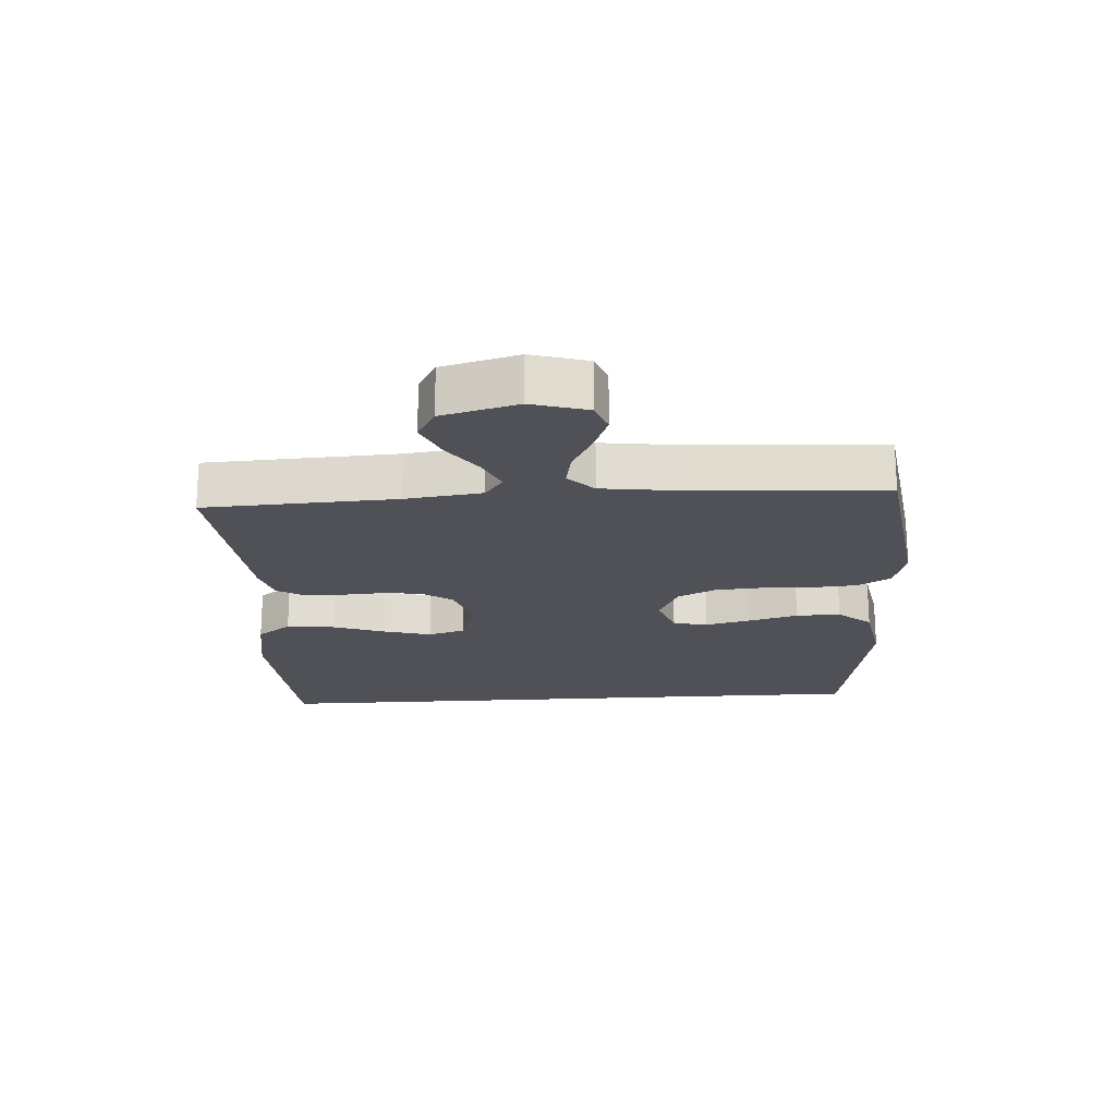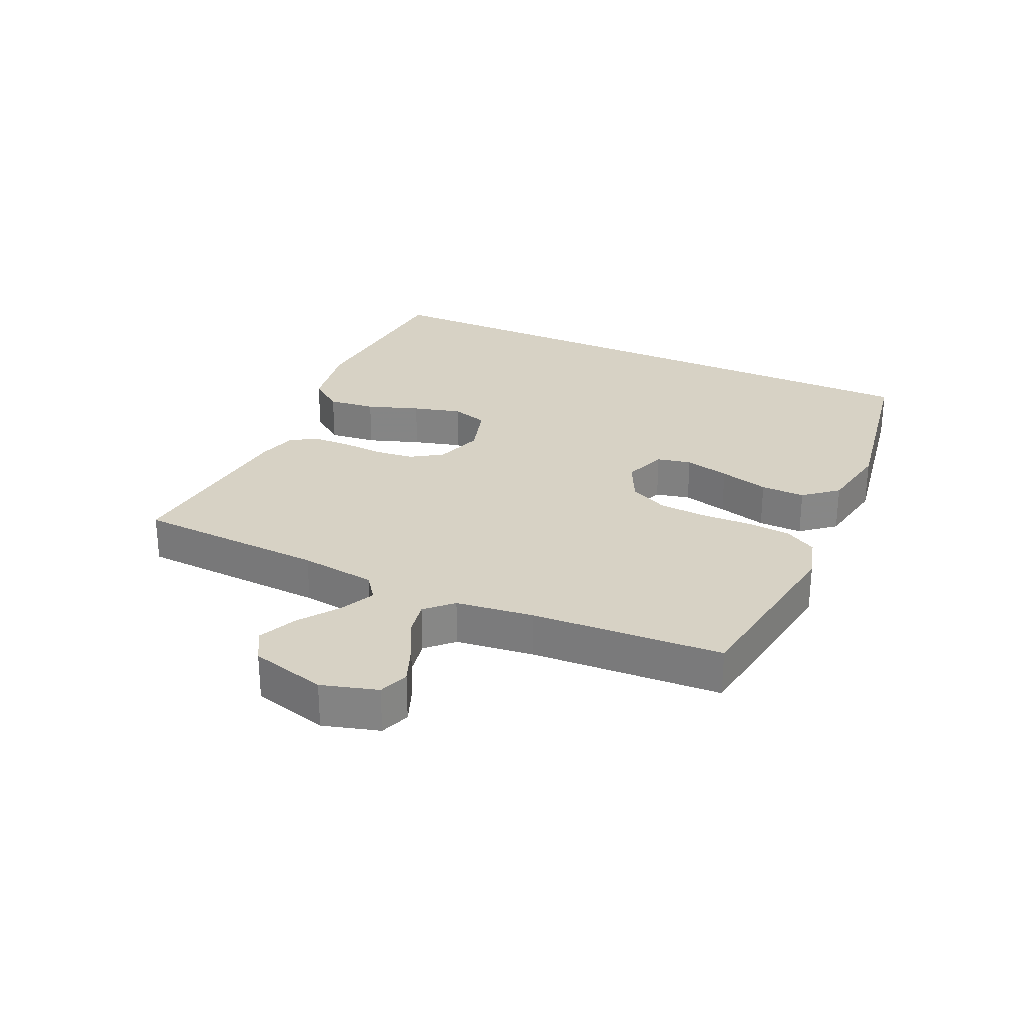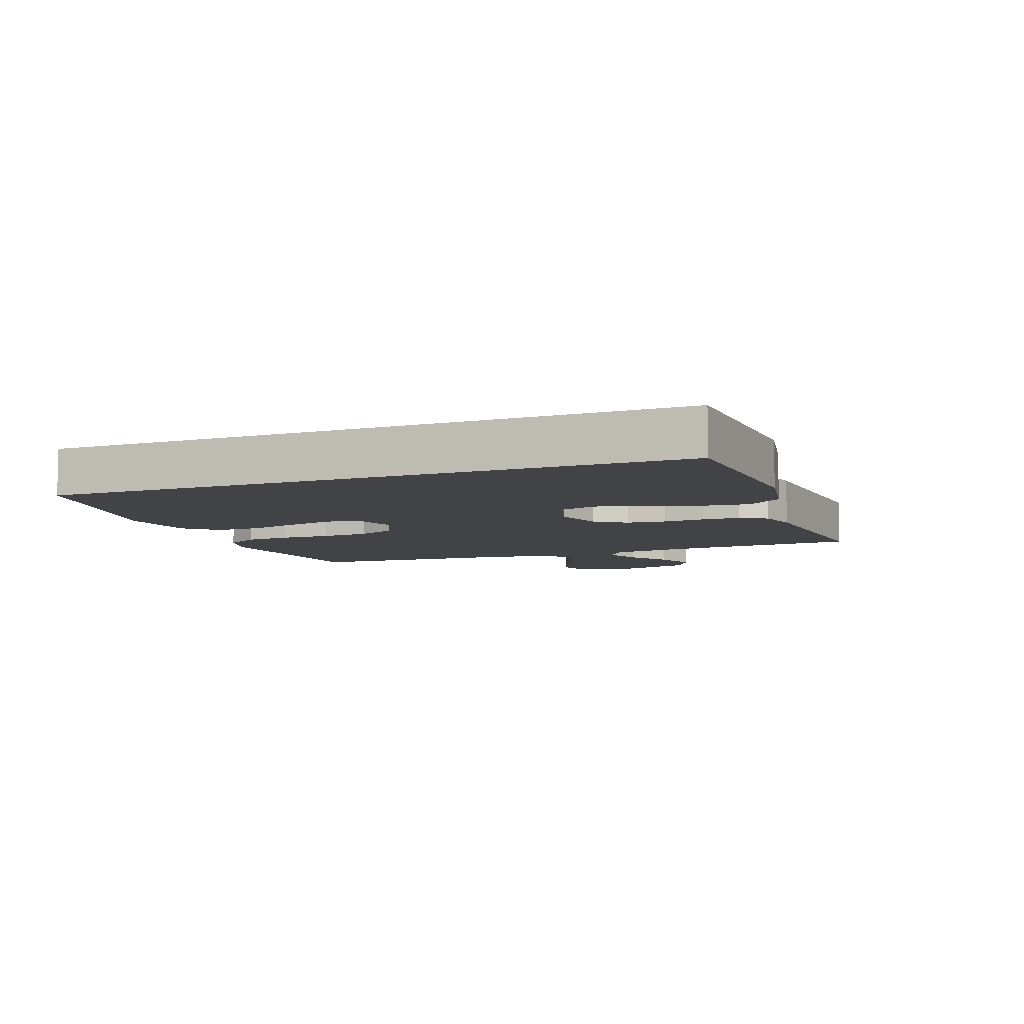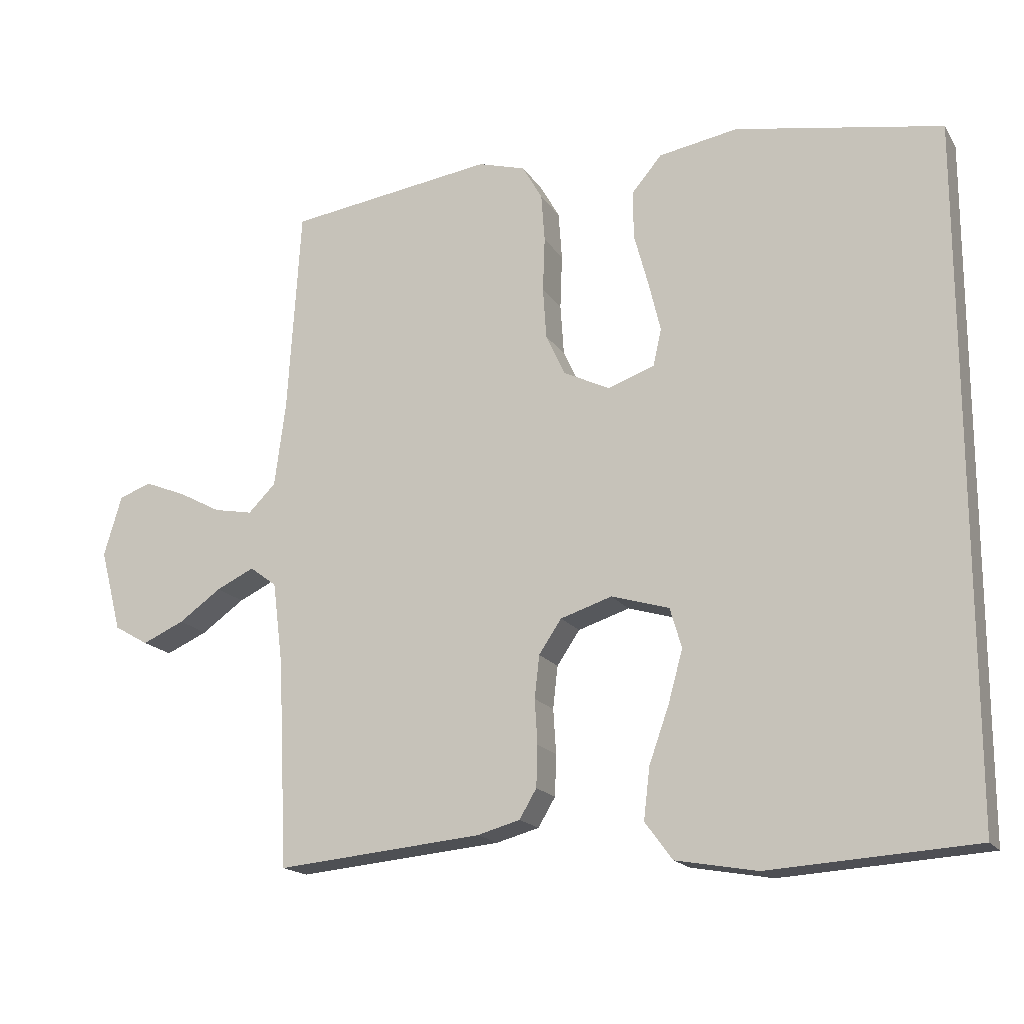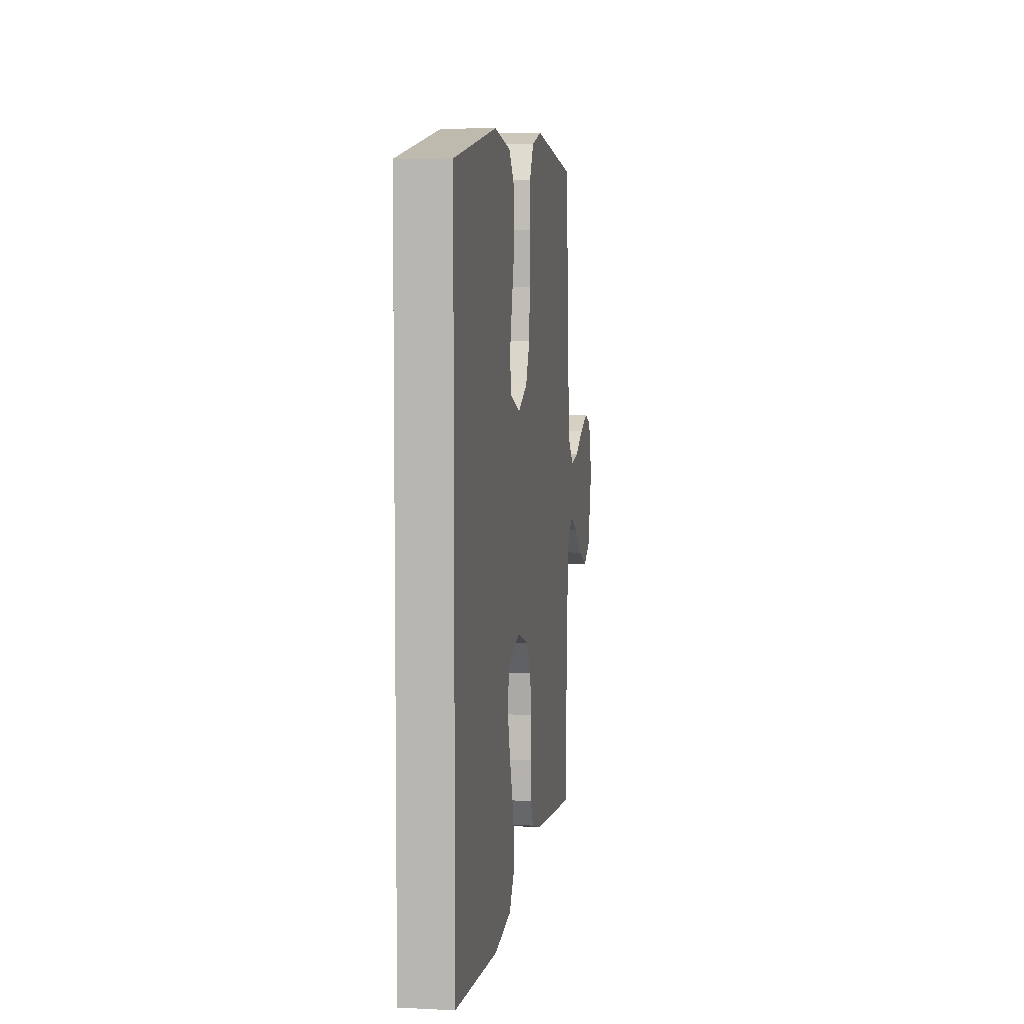
<metadata>
{"format":"obj","ext":"obj","renderer":"f3d","projection":"perspective","resolution":1024,"background":"white","views":[{"elev":-20.3,"azim":-86.2,"up":"+Y"},{"elev":27.6,"azim":-65.1,"up":"+Y"},{"elev":-7.5,"azim":110.7,"up":"+Y"},{"elev":-17.3,"azim":22.5,"up":"+Z"},{"elev":5.8,"azim":98.8,"up":"+Z"}]}
</metadata>
<code>
v 0.5 0.07 -0.525
v 0.2 0.07 -0.544
v 0.082 0.07 -0.523
v 0.042 0.07 -0.469
v 0.051 0.07 -0.394
v 0.08 0.07 -0.312
v 0.101 0.07 -0.236
v 0.084 0.07 -0.178
v 0 0.07 -0.153
v -0.075 0.07 -0.177
v -0.108 0.07 -0.226
v -0.115 0.07 -0.288
v -0.111 0.07 -0.353
v -0.113 0.07 -0.413
v -0.138 0.07 -0.455
v -0.2 0.07 -0.472
v -0.5 0.07 -0.5
v -0.514 0.07 -0.2
v -0.529 0.07 -0.08
v -0.568 0.07 -0.051
v -0.623 0.07 -0.077
v -0.685 0.07 -0.121
v -0.746 0.07 -0.148
v -0.796 0.07 -0.119
v -0.827 0.07 0
v -0.801 0.07 0.088
v -0.754 0.07 0.105
v -0.694 0.07 0.081
v -0.632 0.07 0.048
v -0.575 0.07 0.037
v -0.535 0.07 0.077
v -0.519 0.07 0.2
v -0.5 0.07 0.5
v -0.2 0.07 0.542
v -0.131 0.07 0.522
v -0.102 0.07 0.471
v -0.097 0.07 0.401
v -0.1 0.07 0.322
v -0.095 0.07 0.247
v -0.067 0.07 0.187
v 0 0.07 0.154
v 0.068 0.07 0.178
v 0.08 0.07 0.232
v 0.063 0.07 0.303
v 0.042 0.07 0.381
v 0.041 0.07 0.451
v 0.085 0.07 0.503
v 0.2 0.07 0.523
v 0.5 0.07 0.47
v 0.5 0 -0.525
v 0.2 0 -0.544
v 0.082 0 -0.523
v 0.042 0 -0.469
v 0.051 0 -0.394
v 0.08 0 -0.312
v 0.101 0 -0.236
v 0.084 0 -0.178
v 0 0 -0.153
v -0.075 0 -0.177
v -0.108 0 -0.226
v -0.115 0 -0.288
v -0.111 0 -0.353
v -0.113 0 -0.413
v -0.138 0 -0.455
v -0.2 0 -0.472
v -0.5 0 -0.5
v -0.514 0 -0.2
v -0.529 0 -0.08
v -0.568 0 -0.051
v -0.623 0 -0.077
v -0.685 0 -0.121
v -0.746 0 -0.148
v -0.796 0 -0.119
v -0.827 0 0
v -0.801 0 0.088
v -0.754 0 0.105
v -0.694 0 0.081
v -0.632 0 0.048
v -0.575 0 0.037
v -0.535 0 0.077
v -0.519 0 0.2
v -0.5 0 0.5
v -0.2 0 0.542
v -0.131 0 0.522
v -0.102 0 0.471
v -0.097 0 0.401
v -0.1 0 0.322
v -0.095 0 0.247
v -0.067 0 0.187
v 0 0 0.154
v 0.068 0 0.178
v 0.08 0 0.232
v 0.063 0 0.303
v 0.042 0 0.381
v 0.041 0 0.451
v 0.085 0 0.503
v 0.2 0 0.523
v 0.5 0 0.47
f 48 49 1
f 47 48 1
f 46 47 1
f 45 46 1
f 44 45 1
f 43 44 1
f 42 43 1 2
f 41 42 2
f 36 37 38
f 35 36 38
f 34 35 38
f 33 34 38
f 32 33 38
f 31 32 38 39
f 30 31 39 40
f 27 28 29
f 26 27 29
f 25 26 29
f 24 25 29
f 23 24 29
f 22 23 29
f 21 22 29
f 20 21 29 30
f 30 40 41
f 20 30 41
f 19 20 41
f 16 17 18
f 15 16 18
f 14 15 18
f 13 14 18
f 12 13 18
f 11 12 18 19
f 4 5 6
f 3 4 6
f 2 3 6
f 2 6 7
f 41 2 7 8
f 10 11 19 41
f 9 10 41
f 8 9 41
f 50 98 97
f 50 97 96
f 50 96 95
f 50 95 94
f 50 94 93
f 50 93 92
f 51 50 92 91
f 51 91 90
f 87 86 85
f 87 85 84
f 87 84 83
f 87 83 82
f 87 82 81
f 88 87 81 80
f 89 88 80 79
f 78 77 76
f 78 76 75
f 78 75 74
f 78 74 73
f 78 73 72
f 78 72 71
f 78 71 70
f 79 78 70 69
f 90 89 79
f 90 79 69
f 90 69 68
f 67 66 65
f 67 65 64
f 67 64 63
f 67 63 62
f 67 62 61
f 68 67 61 60
f 55 54 53
f 55 53 52
f 55 52 51
f 56 55 51
f 57 56 51 90
f 90 68 60 59
f 90 59 58
f 90 58 57
f 1 50 51 2
f 2 51 52 3
f 3 52 53 4
f 4 53 54 5
f 5 54 55 6
f 6 55 56 7
f 7 56 57 8
f 8 57 58 9
f 9 58 59 10
f 10 59 60 11
f 11 60 61 12
f 12 61 62 13
f 13 62 63 14
f 14 63 64 15
f 15 64 65 16
f 16 65 66 17
f 17 66 67 18
f 18 67 68 19
f 19 68 69 20
f 20 69 70 21
f 21 70 71 22
f 22 71 72 23
f 23 72 73 24
f 24 73 74 25
f 25 74 75 26
f 26 75 76 27
f 27 76 77 28
f 28 77 78 29
f 29 78 79 30
f 30 79 80 31
f 31 80 81 32
f 32 81 82 33
f 33 82 83 34
f 34 83 84 35
f 35 84 85 36
f 36 85 86 37
f 37 86 87 38
f 38 87 88 39
f 39 88 89 40
f 40 89 90 41
f 41 90 91 42
f 42 91 92 43
f 43 92 93 44
f 44 93 94 45
f 45 94 95 46
f 46 95 96 47
f 47 96 97 48
f 48 97 98 49
f 49 98 50 1

</code>
